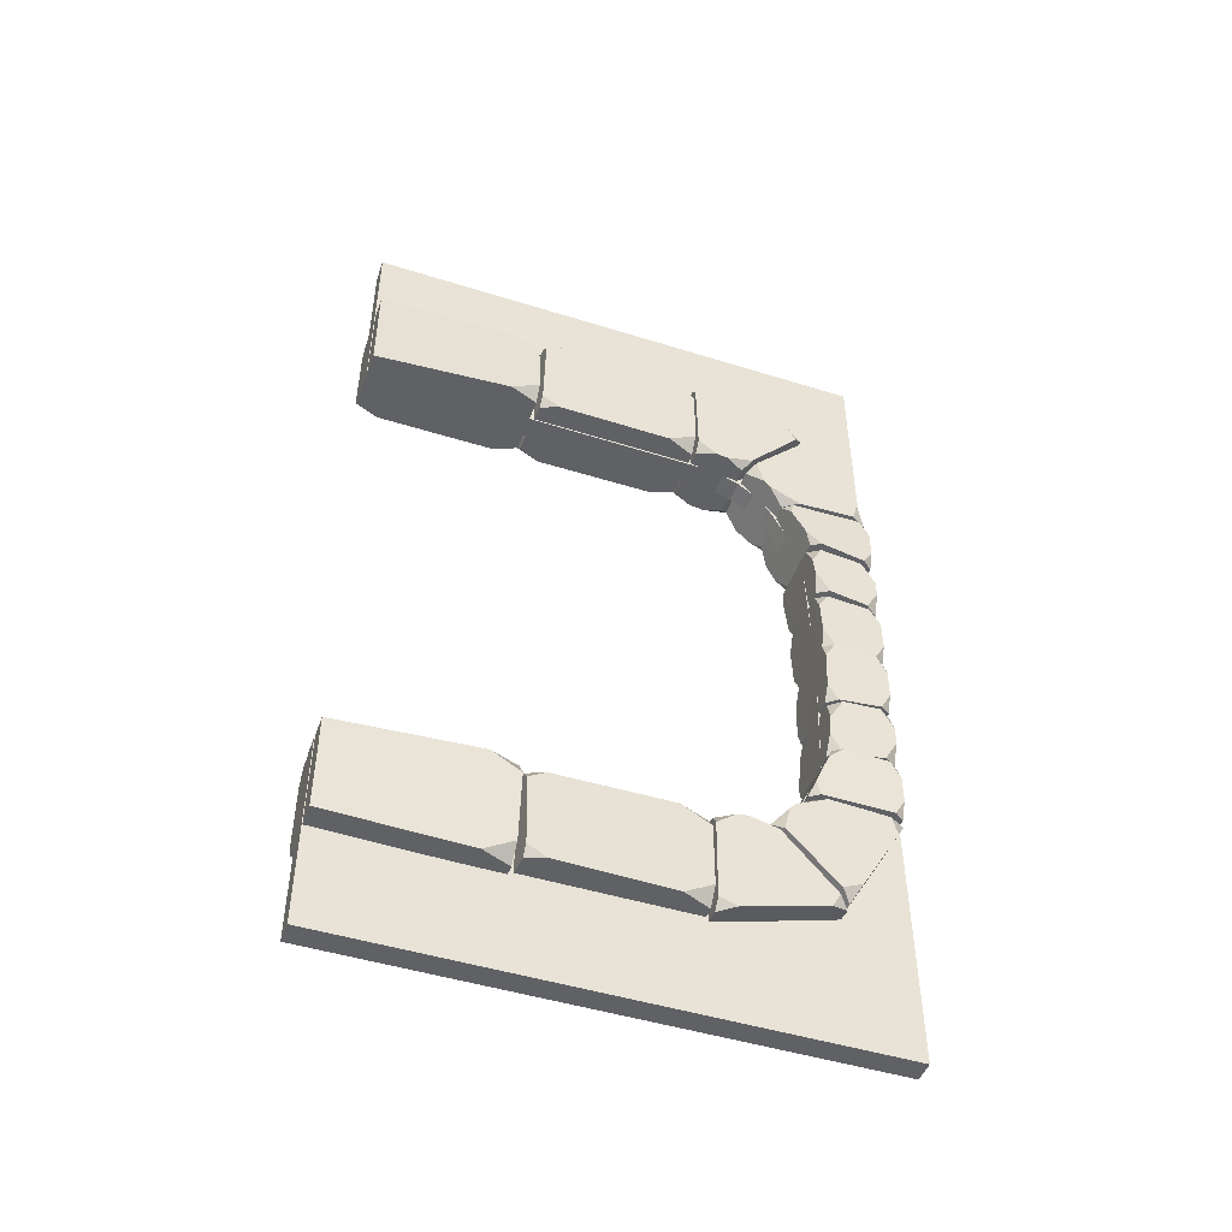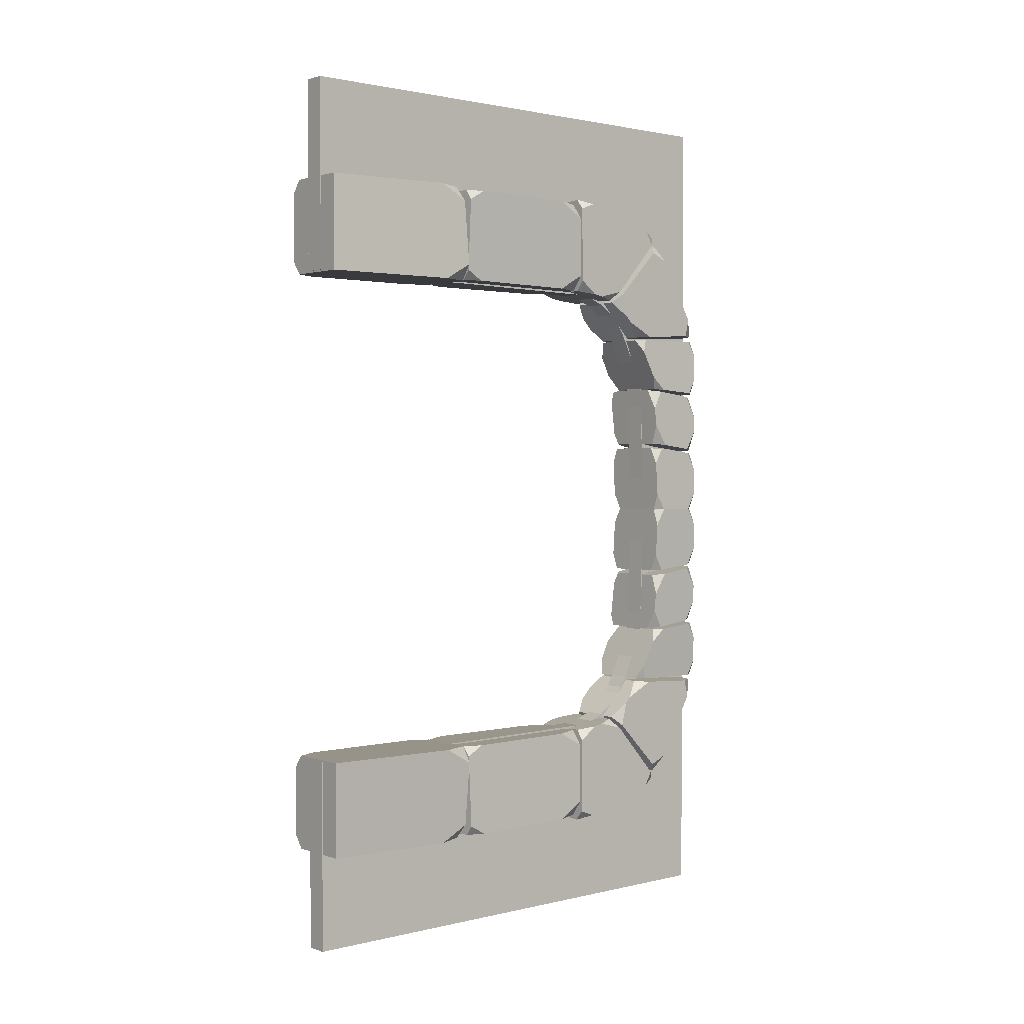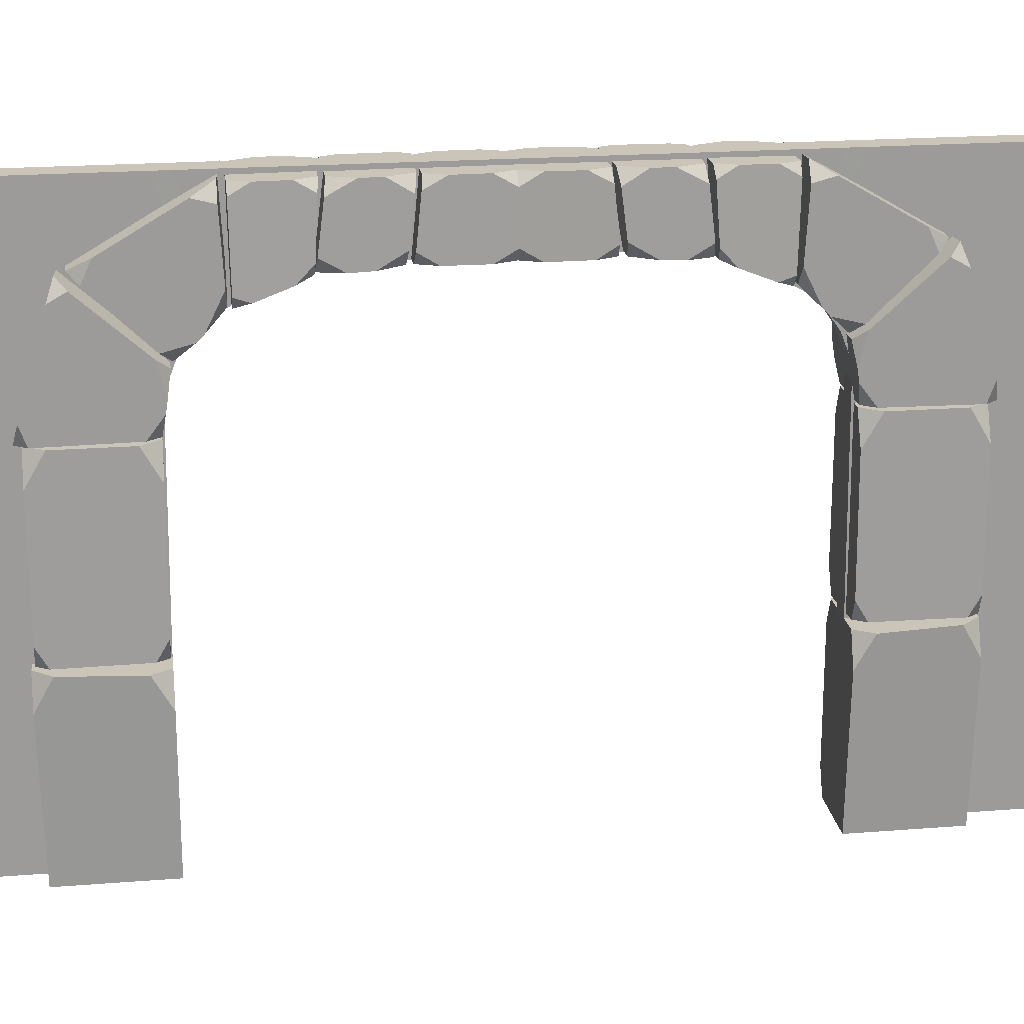
<metadata>
{"format":"obj","ext":"obj","renderer":"f3d","projection":"perspective","resolution":1024,"background":"white","views":[{"elev":-47.6,"azim":70.6,"up":"+Z"},{"elev":1.6,"azim":49.4,"up":"+Z"},{"elev":20.5,"azim":81.8,"up":"+Y"}]}
</metadata>
<code>
o Cube.001_Cube.004
v 0.2175 1.578 0.09573
v 0.2203 1.522 -0.000724
v 0.176 1.578 -0.000911
v 0.2288 1.234 0.0961
v 0.1927 1.235 0.000239
v 0.2315 1.291 5.2e-05
v 0.2175 1.577 0.2592
v 0.176 1.577 0.3558
v 0.2167 1.521 0.3613
v 0.2132 1.286 0.3844
v 0.1708 1.23 0.3899
v 0.2177 1.231 0.294
v -0.1701 1.523 -0.000727
v -0.1727 1.578 0.09401
v -0.132 1.578 -0.000911
v -0.1153 1.235 0.000239
v -0.1614 1.234 0.09439
v -0.1587 1.29 5.5e-05
v -0.132 1.577 0.3558
v -0.1727 1.577 0.2609
v -0.1736 1.522 0.3612
v -0.1372 1.23 0.3899
v -0.1771 1.285 0.3845
v -0.1727 1.231 0.2957
v 0.2175 1.578 -0.09573
v 0.2203 1.522 0.000724
v 0.176 1.578 0.000911
v 0.2288 1.234 -0.0961
v 0.1927 1.235 -0.000239
v 0.2315 1.291 -5.2e-05
v 0.2175 1.577 -0.2592
v 0.176 1.577 -0.3558
v 0.2167 1.521 -0.3613
v 0.2132 1.286 -0.3844
v 0.1708 1.23 -0.3899
v 0.2177 1.231 -0.294
v -0.1701 1.523 0.000727
v -0.1727 1.578 -0.09401
v -0.132 1.578 0.000911
v -0.1153 1.235 -0.000239
v -0.1614 1.234 -0.09439
v -0.1587 1.29 -5.5e-05
v -0.132 1.577 -0.3558
v -0.1727 1.577 -0.2609
v -0.1736 1.522 -0.3612
v -0.1372 1.23 -0.3899
v -0.1771 1.285 -0.3845
v -0.1727 1.231 -0.2957
v 0.2175 -1.25 1.876
v 0.2175 -1.25 1.35
v 0.2175 -0.4986 1.895
v 0.2271 -0.3404 1.808
v 0.1497 -0.3404 1.895
v 0.2652 -0.497 1.35
v 0.2072 -0.3404 1.35
v 0.2656 -0.3404 1.44
v -0.1727 -0.3404 1.805
v -0.1727 -0.4638 1.876
v -0.1198 -0.3404 1.879
v -0.1198 -0.3404 1.35
v -0.1727 -0.4638 1.35
v -0.1727 -0.3404 1.421
v -0.1727 -1.25 1.805
v -0.1198 -1.25 1.876
v -0.1727 -1.127 1.876
v -0.1727 -1.127 1.35
v -0.1198 -1.25 1.35
v -0.1727 -1.25 1.421
v 0.2175 -1.25 -1.876
v 0.2175 -1.25 -1.35
v 0.2175 -0.4986 -1.895
v 0.2271 -0.3404 -1.808
v 0.1497 -0.3404 -1.895
v 0.2652 -0.497 -1.35
v 0.2072 -0.3404 -1.35
v 0.2656 -0.3404 -1.44
v -0.1727 -0.3404 -1.805
v -0.1727 -0.4638 -1.876
v -0.1198 -0.3404 -1.879
v -0.1198 -0.3404 -1.35
v -0.1727 -0.4638 -1.35
v -0.1727 -0.3404 -1.421
v -0.1727 -1.25 -1.805
v -0.1198 -1.25 -1.876
v -0.1727 -1.127 -1.876
v -0.1727 -1.127 -1.35
v -0.1198 -1.25 -1.35
v -0.1727 -1.25 -1.421
v 0.2215 0.4238 1.876
v 0.2175 0.5783 1.786
v 0.1511 0.5783 1.876
v 0.2175 0.4236 1.351
v 0.1511 0.5783 1.35
v 0.2175 0.5783 1.439
v 0.2375 -0.2072 1.876
v 0.1986 -0.3061 1.876
v 0.2375 -0.3039 1.82
v 0.2175 -0.2127 1.357
v 0.2199 -0.3084 1.414
v 0.1762 -0.3114 1.357
v -0.1727 0.5783 1.806
v -0.1727 0.4576 1.876
v -0.121 0.5783 1.876
v -0.121 0.5783 1.35
v -0.1727 0.4576 1.35
v -0.1727 0.5783 1.42
v -0.121 -0.3277 1.876
v -0.1727 -0.2105 1.876
v -0.1727 -0.3312 1.806
v -0.121 -0.3283 1.351
v -0.1727 -0.3312 1.42
v -0.1727 -0.2105 1.35
v 0.2215 0.4238 -1.876
v 0.2175 0.5783 -1.786
v 0.1511 0.5783 -1.876
v 0.2175 0.4236 -1.351
v 0.1511 0.5783 -1.35
v 0.2175 0.5783 -1.439
v 0.2375 -0.2072 -1.876
v 0.1986 -0.3061 -1.876
v 0.2375 -0.3039 -1.82
v 0.2175 -0.2127 -1.357
v 0.2199 -0.3084 -1.414
v 0.1762 -0.3114 -1.357
v -0.1727 0.5783 -1.806
v -0.1727 0.4576 -1.876
v -0.121 0.5783 -1.876
v -0.121 0.5783 -1.35
v -0.1727 0.4576 -1.35
v -0.1727 0.5783 -1.42
v -0.121 -0.3277 -1.876
v -0.1727 -0.2105 -1.876
v -0.1727 -0.3312 -1.806
v -0.121 -0.3283 -1.351
v -0.1727 -0.3312 -1.42
v -0.1727 -0.2105 -1.35
v 0.2175 1.143 1.753
v 0.2175 1.189 1.671
v 0.172 1.238 1.72
v 0.2175 0.7602 1.324
v 0.1718 0.863 1.307
v 0.2175 0.9121 1.362
v 0.2175 0.6841 1.884
v 0.1719 0.5885 1.907
v 0.2175 0.5893 1.849
v 0.2175 0.5946 1.411
v 0.1718 0.5946 1.35
v 0.2175 0.6982 1.333
v -0.1727 1.189 1.627
v -0.1727 1.152 1.702
v -0.1312 1.238 1.681
v -0.131 0.863 1.307
v -0.1727 0.7689 1.322
v -0.1727 0.9124 1.356
v -0.1311 0.5885 1.88
v -0.1727 0.6745 1.849
v -0.1727 0.5885 1.82
v -0.131 0.5892 1.35
v -0.1727 0.5885 1.406
v -0.1727 0.6825 1.335
v 0.2175 1.143 -1.753
v 0.2175 1.189 -1.671
v 0.172 1.238 -1.72
v 0.2175 0.7602 -1.324
v 0.1718 0.863 -1.307
v 0.2175 0.9121 -1.362
v 0.2175 0.6841 -1.884
v 0.1719 0.5885 -1.907
v 0.2175 0.5893 -1.849
v 0.2175 0.5946 -1.411
v 0.1718 0.5946 -1.35
v 0.2175 0.6982 -1.333
v -0.1727 1.189 -1.627
v -0.1727 1.152 -1.702
v -0.1312 1.238 -1.681
v -0.131 0.863 -1.307
v -0.1727 0.7689 -1.322
v -0.1727 0.9124 -1.356
v -0.1311 0.5885 -1.88
v -0.1727 0.6745 -1.849
v -0.1727 0.5885 -1.82
v -0.131 0.5892 -1.35
v -0.1727 0.5885 -1.406
v -0.1727 0.6825 -1.335
v 0.2175 1.523 1.214
v 0.2175 1.496 1.112
v 0.1656 1.58 1.111
v 0.2175 1.004 1.177
v 0.1655 1.09 1.088
v 0.2175 1.173 1.094
v 0.2175 1.311 1.577
v 0.1655 1.254 1.675
v 0.2175 1.205 1.625
v 0.2175 0.9362 1.348
v 0.1655 0.8873 1.298
v 0.2175 0.9715 1.211
v -0.1727 1.507 1.078
v -0.1727 1.535 1.163
v -0.1284 1.58 1.083
v -0.1283 1.098 1.077
v -0.1727 1.027 1.151
v -0.1727 1.172 1.076
v -0.1283 1.254 1.675
v -0.1727 1.3 1.591
v -0.1727 1.212 1.632
v -0.1283 0.8873 1.298
v -0.1727 0.929 1.341
v -0.1727 0.9586 1.223
v 0.2175 1.523 -1.214
v 0.2175 1.496 -1.112
v 0.1656 1.58 -1.111
v 0.2175 1.004 -1.177
v 0.1655 1.09 -1.088
v 0.2175 1.173 -1.094
v 0.2175 1.311 -1.577
v 0.1655 1.254 -1.675
v 0.2175 1.205 -1.625
v 0.2175 0.9362 -1.348
v 0.1655 0.8873 -1.298
v 0.2175 0.9715 -1.211
v -0.1727 1.507 -1.078
v -0.1727 1.535 -1.163
v -0.1284 1.58 -1.083
v -0.1283 1.098 -1.077
v -0.1727 1.027 -1.151
v -0.1727 1.172 -1.076
v -0.1283 1.254 -1.675
v -0.1727 1.3 -1.591
v -0.1727 1.212 -1.632
v -0.1283 0.8873 -1.298
v -0.1727 0.929 -1.341
v -0.1727 0.9586 -1.223
v 0.2188 1.578 0.8342
v 0.2237 1.526 0.7459
v 0.1796 1.579 0.7408
v 0.2434 1.184 0.8372
v 0.2136 1.215 0.7641
v 0.2479 1.267 0.7611
v 0.2188 1.577 0.9863
v 0.1795 1.576 1.078
v 0.2182 1.523 1.077
v 0.2141 1.139 1.071
v 0.1743 1.087 1.07
v 0.2229 1.117 0.9967
v -0.1683 1.509 0.7304
v -0.1715 1.578 0.8431
v -0.1197 1.579 0.7251
v -0.103 1.215 0.7641
v -0.1619 1.173 0.8627
v -0.158 1.285 0.7561
v -0.1197 1.576 1.078
v -0.1715 1.577 0.9569
v -0.1723 1.506 1.077
v -0.1249 1.087 1.07
v -0.176 1.156 1.071
v -0.1697 1.128 0.9712
v 0.2188 1.578 -0.8342
v 0.2237 1.526 -0.7459
v 0.1796 1.579 -0.7408
v 0.2434 1.184 -0.8372
v 0.2136 1.215 -0.7641
v 0.2479 1.267 -0.7611
v 0.2188 1.577 -0.9863
v 0.1795 1.576 -1.078
v 0.2182 1.523 -1.077
v 0.2141 1.139 -1.071
v 0.1743 1.087 -1.07
v 0.2229 1.117 -0.9967
v -0.1683 1.509 -0.7304
v -0.1715 1.578 -0.8431
v -0.1197 1.579 -0.7251
v -0.103 1.215 -0.7641
v -0.1619 1.173 -0.8627
v -0.158 1.285 -0.7561
v -0.1197 1.576 -1.078
v -0.1715 1.577 -0.9569
v -0.1723 1.506 -1.077
v -0.1249 1.087 -1.07
v -0.176 1.156 -1.071
v -0.1697 1.128 -0.9712
v 0.2175 1.578 0.4955
v 0.2208 1.51 0.3857
v 0.1669 1.579 0.3749
v 0.2267 1.224 0.5358
v 0.1835 1.231 0.4193
v 0.2309 1.3 0.4111
v 0.2175 1.577 0.5951
v 0.1669 1.576 0.7131
v 0.2166 1.508 0.7218
v 0.2133 1.278 0.7509
v 0.1616 1.21 0.7596
v 0.2198 1.217 0.6431
v -0.1709 1.54 0.3646
v -0.1727 1.578 0.4244
v -0.1441 1.579 0.3592
v -0.1275 1.231 0.4193
v -0.1603 1.227 0.485
v -0.1579 1.27 0.4125
v -0.1441 1.576 0.7131
v -0.1727 1.576 0.6465
v -0.1733 1.537 0.718
v -0.1494 1.21 0.7596
v -0.1774 1.249 0.7547
v -0.1737 1.214 0.6938
v 0.2175 1.578 -0.4955
v 0.2208 1.51 -0.3857
v 0.1669 1.579 -0.3749
v 0.2267 1.224 -0.5358
v 0.1835 1.231 -0.4193
v 0.2309 1.3 -0.4111
v 0.2175 1.577 -0.5951
v 0.1669 1.576 -0.7131
v 0.2166 1.508 -0.7218
v 0.2133 1.278 -0.7509
v 0.1616 1.21 -0.7596
v 0.2198 1.217 -0.6431
v -0.1709 1.54 -0.3646
v -0.1727 1.578 -0.4244
v -0.1441 1.579 -0.3592
v -0.1275 1.231 -0.4193
v -0.1603 1.227 -0.485
v -0.1579 1.27 -0.4125
v -0.1441 1.576 -0.7131
v -0.1727 1.576 -0.6465
v -0.1733 1.537 -0.718
v -0.1494 1.21 -0.7596
v -0.1774 1.249 -0.7547
v -0.1737 1.214 -0.6938
v -0.02466 -1.253 2.417
v -0.02466 1.6 2.417
v -0.02466 -1.253 1.36
v -0.02466 1.6 1.36
v 0.09341 -1.253 2.417
v 0.09341 1.6 2.417
v 0.09341 -1.253 1.36
v 0.09341 1.6 1.36
v -0.02466 1.211 2.417
v -0.02433 1.043 1.128
v 0.09374 1.043 1.128
v 0.09341 1.211 2.417
v -0.02466 0.8712 1.285
v 0.09341 0.8712 1.285
v 0.09341 0.8986 2.417
v -0.02466 0.8986 2.417
v -0.02466 1.147 0.9286
v 0.09341 1.147 0.9286
v 0.09341 1.6 0.95
v -0.02466 1.6 0.95
v -0.02466 1.212 0.7722
v 0.09341 1.6 0.7722
v 0.09341 1.212 0.7722
v -0.02466 1.6 0.7722
v 0.09367 1.077 1.066
v -0.02466 1.6 1.274
v -0.0244 1.077 1.066
v 0.09341 1.6 1.274
v -0.02466 0.7384 1.337
v 0.09341 0.7384 1.337
v 0.09341 0.7426 2.417
v -0.02466 0.7426 2.417
v -0.02453 1.112 0.9973
v 0.09341 1.6 1.112
v 0.09354 1.112 0.9973
v -0.02466 1.6 1.112
v -0.02466 1.094 2.417
v -0.02445 0.9821 1.208
v 0.09361 0.9821 1.208
v 0.09341 1.094 2.417
v -0.02466 -1.253 -2.417
v -0.02466 1.6 -2.417
v -0.02466 -1.253 -1.36
v -0.02466 1.6 -1.36
v 0.09341 -1.253 -2.417
v 0.09341 1.6 -2.417
v 0.09341 -1.253 -1.36
v 0.09341 1.6 -1.36
v -0.02466 1.211 -2.417
v -0.02433 1.043 -1.128
v 0.09374 1.043 -1.128
v 0.09341 1.211 -2.417
v -0.02466 1.6 -0
v 0.09341 1.6 -0
v -0.02466 1.239 -0
v 0.09341 1.239 -0
v -0.02466 0.8712 -1.285
v 0.09341 0.8712 -1.285
v 0.09341 0.8986 -2.417
v -0.02466 0.8986 -2.417
v -0.02466 1.147 -0.9286
v 0.09341 1.147 -0.9286
v 0.09341 1.6 -0.95
v -0.02466 1.6 -0.95
v -0.02466 1.212 -0.7722
v 0.09341 1.6 -0.7722
v 0.09341 1.212 -0.7722
v -0.02466 1.6 -0.7722
v 0.09367 1.077 -1.066
v -0.02466 1.6 -1.274
v -0.0244 1.077 -1.066
v 0.09341 1.6 -1.274
v -0.02466 0.7384 -1.337
v 0.09341 0.7384 -1.337
v 0.09341 0.7426 -2.417
v -0.02466 0.7426 -2.417
v -0.02453 1.112 -0.9973
v 0.09341 1.6 -1.112
v 0.09354 1.112 -0.9973
v -0.02466 1.6 -1.112
v -0.02466 1.094 -2.417
v -0.02445 0.9821 -1.208
v 0.09361 0.9821 -1.208
v 0.09341 1.094 -2.417
f 10 12 4 6 2 1 7 9
f 17 16 5 4 12 11 22 24
f 20 19 8 7 1 3 15 14
f 23 22 11 10 9 8 19 21
f 1 2 3
f 4 5 6
f 7 8 9
f 10 11 12
f 13 15 3 2 6 5 16 18
f 13 14 15
f 16 17 18
f 19 20 21
f 22 23 24
f 18 17 24 23 21 20 14 13
f 34 33 31 25 26 30 28 36
f 41 48 46 35 36 28 29 40
f 44 38 39 27 25 31 32 43
f 47 45 43 32 33 34 35 46
f 25 27 26
f 28 30 29
f 31 33 32
f 34 36 35
f 37 42 40 29 30 26 27 39
f 37 39 38
f 40 42 41
f 43 45 44
f 46 48 47
f 42 37 38 44 45 47 48 41
f 50 54 56 52 51 49
f 61 60 55 54 50 67 66
f 65 64 49 51 53 59 58
f 68 67 50 49 64 63
f 51 52 53
f 54 55 56
f 57 59 53 52 56 55 60 62
f 57 58 59
f 60 61 62
f 63 64 65
f 66 67 68
f 62 61 66 68 63 65 58 57
f 70 69 71 72 76 74
f 81 86 87 70 74 75 80
f 85 78 79 73 71 69 84
f 88 83 84 69 70 87
f 71 73 72
f 74 76 75
f 77 82 80 75 76 72 73 79
f 77 79 78
f 80 82 81
f 83 85 84
f 86 88 87
f 82 77 78 85 83 88 86 81
f 111 110 100 99 97 96 107 109
f 101 103 91 90 94 93 104 106
f 105 104 93 92 98 100 110 112
f 108 107 96 95 89 91 103 102
f 89 90 91
f 92 93 94
f 99 98 92 94 90 89 95 97
f 95 96 97
f 98 99 100
f 101 102 103
f 104 105 106
f 107 108 109
f 110 111 112
f 106 105 112 111 109 108 102 101
f 135 133 131 120 121 123 124 134
f 125 130 128 117 118 114 115 127
f 129 136 134 124 122 116 117 128
f 132 126 127 115 113 119 120 131
f 113 115 114
f 116 118 117
f 123 121 119 113 114 118 116 122
f 119 121 120
f 122 124 123
f 125 127 126
f 128 130 129
f 131 133 132
f 134 136 135
f 130 125 126 132 133 135 136 129
f 146 148 140 142 138 137 143 145
f 153 152 141 140 148 147 158 160
f 156 155 144 143 137 139 151 150
f 159 158 147 146 145 144 155 157
f 137 138 139
f 140 141 142
f 143 144 145
f 146 147 148
f 149 151 139 138 142 141 152 154
f 149 150 151
f 152 153 154
f 155 156 157
f 158 159 160
f 154 153 160 159 157 156 150 149
f 170 169 167 161 162 166 164 172
f 177 184 182 171 172 164 165 176
f 180 174 175 163 161 167 168 179
f 183 181 179 168 169 170 171 182
f 161 163 162
f 164 166 165
f 167 169 168
f 170 172 171
f 173 178 176 165 166 162 163 175
f 173 175 174
f 176 178 177
f 179 181 180
f 182 184 183
f 178 173 174 180 181 183 184 177
f 194 196 188 190 186 185 191 193
f 201 200 189 188 196 195 206 208
f 204 203 192 191 185 187 199 198
f 207 206 195 194 193 192 203 205
f 185 186 187
f 188 189 190
f 191 192 193
f 194 195 196
f 197 199 187 186 190 189 200 202
f 197 198 199
f 200 201 202
f 203 204 205
f 206 207 208
f 202 201 208 207 205 204 198 197
f 218 217 215 209 210 214 212 220
f 225 232 230 219 220 212 213 224
f 228 222 223 211 209 215 216 227
f 231 229 227 216 217 218 219 230
f 209 211 210
f 212 214 213
f 215 217 216
f 218 220 219
f 221 226 224 213 214 210 211 223
f 221 223 222
f 224 226 225
f 227 229 228
f 230 232 231
f 226 221 222 228 229 231 232 225
f 242 244 236 238 234 233 239 241
f 249 248 237 236 244 243 254 256
f 252 251 240 239 233 235 247 246
f 255 254 243 242 241 240 251 253
f 233 234 235
f 236 237 238
f 239 240 241
f 242 243 244
f 245 247 235 234 238 237 248 250
f 245 246 247
f 248 249 250
f 251 252 253
f 254 255 256
f 250 249 256 255 253 252 246 245
f 266 265 263 257 258 262 260 268
f 273 280 278 267 268 260 261 272
f 276 270 271 259 257 263 264 275
f 279 277 275 264 265 266 267 278
f 257 259 258
f 260 262 261
f 263 265 264
f 266 268 267
f 269 274 272 261 262 258 259 271
f 269 271 270
f 272 274 273
f 275 277 276
f 278 280 279
f 274 269 270 276 277 279 280 273
f 290 292 284 286 282 281 287 289
f 297 296 285 284 292 291 302 304
f 300 299 288 287 281 283 295 294
f 303 302 291 290 289 288 299 301
f 281 282 283
f 284 285 286
f 287 288 289
f 290 291 292
f 293 295 283 282 286 285 296 298
f 293 294 295
f 296 297 298
f 299 300 301
f 302 303 304
f 298 297 304 303 301 300 294 293
f 314 313 311 305 306 310 308 316
f 321 328 326 315 316 308 309 320
f 324 318 319 307 305 311 312 323
f 327 325 323 312 313 314 315 326
f 305 307 306
f 308 310 309
f 311 313 312
f 314 316 315
f 317 322 320 309 310 306 307 319
f 317 319 318
f 320 322 321
f 323 325 324
f 326 328 327
f 322 317 318 324 325 327 328 321
f 337 330 332 338
f 351 349 383 384
f 339 336 334 340
f 340 334 330 337
f 331 335 333 329
f 336 332 330 334
f 368 340 337 365
f 367 339 340 368
f 366 338 339 367
f 365 337 338 366
f 352 350 382 381
f 350 351 384 382
f 349 352 381 383
f 360 344 341 357
f 357 341 342 358
f 358 342 343 359
f 359 343 344 360
f 361 364 348 345
f 362 363 346 347
f 364 362 347 348
f 363 361 345 346
f 345 348 352 349
f 347 346 351 350
f 348 347 350 352
f 346 345 349 351
f 339 338 355 353
f 332 336 356 354
f 336 339 353 356
f 338 332 354 355
f 333 359 360 329
f 335 358 359 333
f 331 357 358 335
f 329 360 357 331
f 353 355 361 363
f 354 356 362 364
f 356 353 363 362
f 355 354 364 361
f 344 365 366 341
f 341 366 367 342
f 342 367 368 343
f 343 368 365 344
f 377 378 372 370
f 395 384 383 393
f 379 380 374 376
f 380 377 370 374
f 371 369 373 375
f 376 374 370 372
f 412 409 377 380
f 411 412 380 379
f 410 411 379 378
f 409 410 378 377
f 383 384 382 381
f 396 381 382 394
f 394 382 384 395
f 393 383 381 396
f 404 401 385 388
f 401 402 386 385
f 402 403 387 386
f 403 404 388 387
f 405 389 392 408
f 406 391 390 407
f 408 392 391 406
f 407 390 389 405
f 389 393 396 392
f 391 394 395 390
f 392 396 394 391
f 390 395 393 389
f 379 397 399 378
f 372 398 400 376
f 376 400 397 379
f 378 399 398 372
f 373 369 404 403
f 375 373 403 402
f 371 375 402 401
f 369 371 401 404
f 397 407 405 399
f 398 408 406 400
f 400 406 407 397
f 399 405 408 398
f 388 385 410 409
f 385 386 411 410
f 386 387 412 411
f 387 388 409 412

</code>
